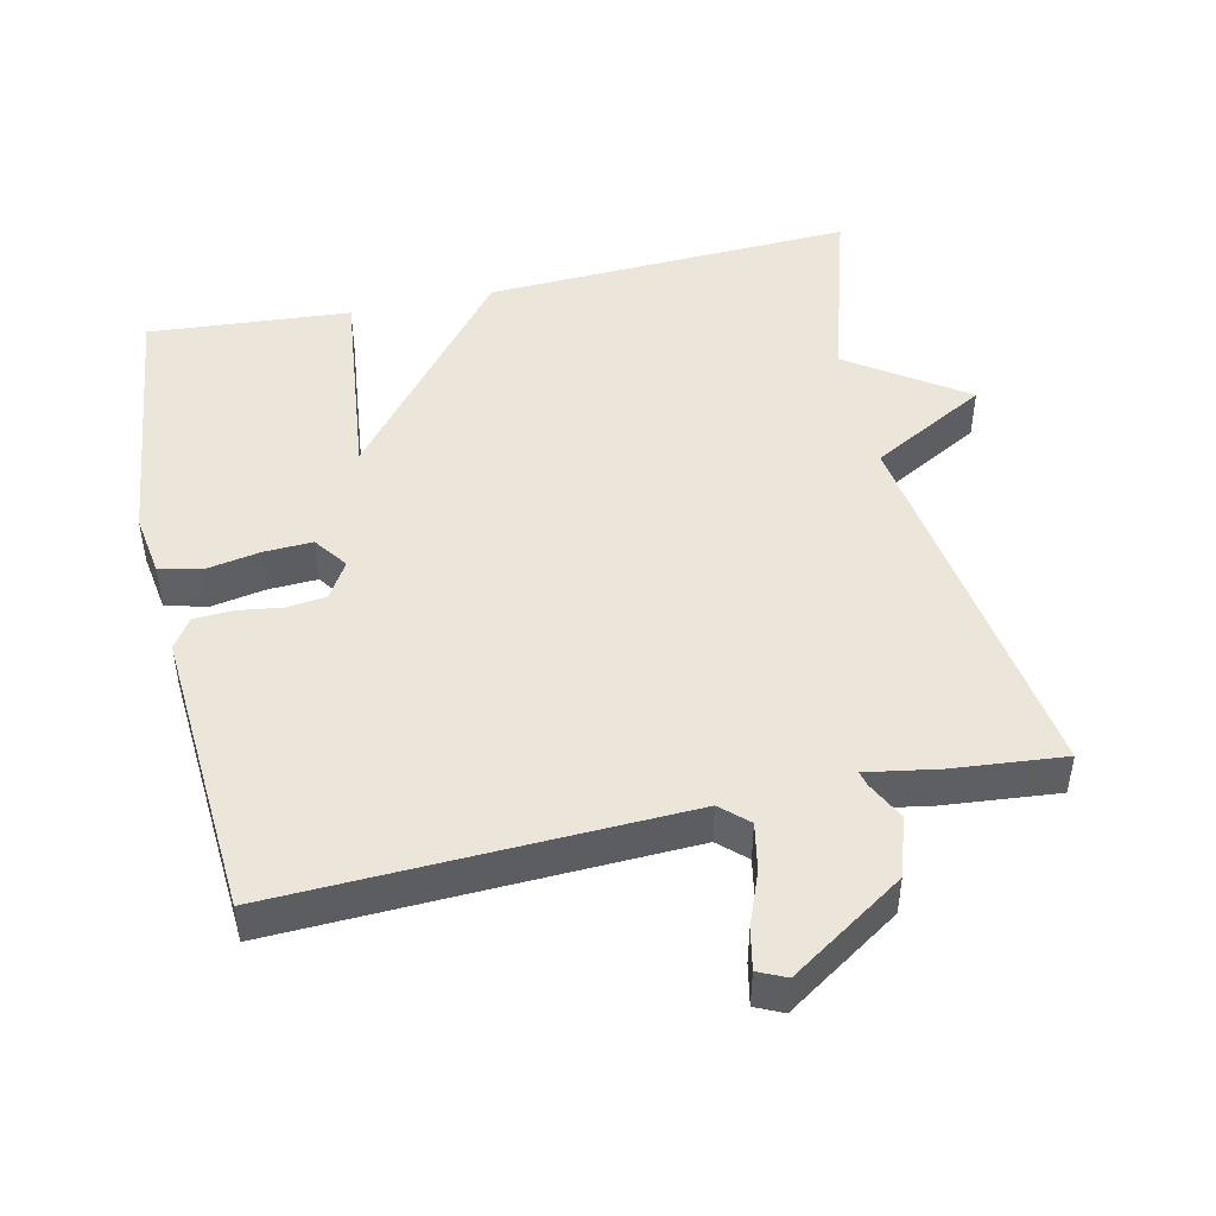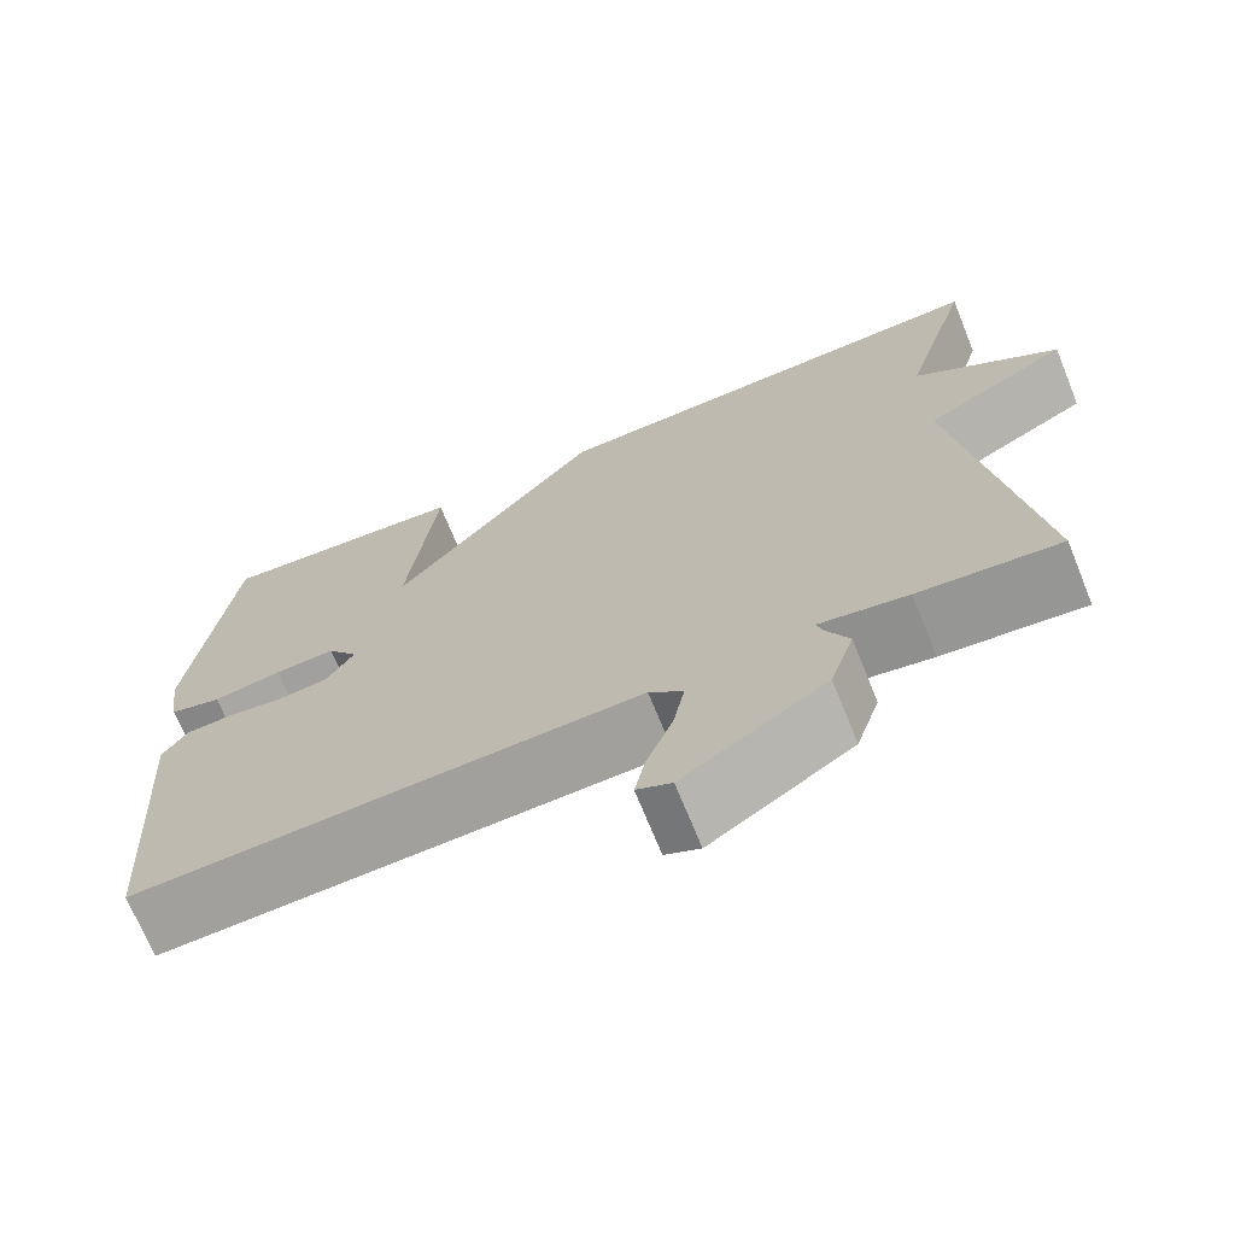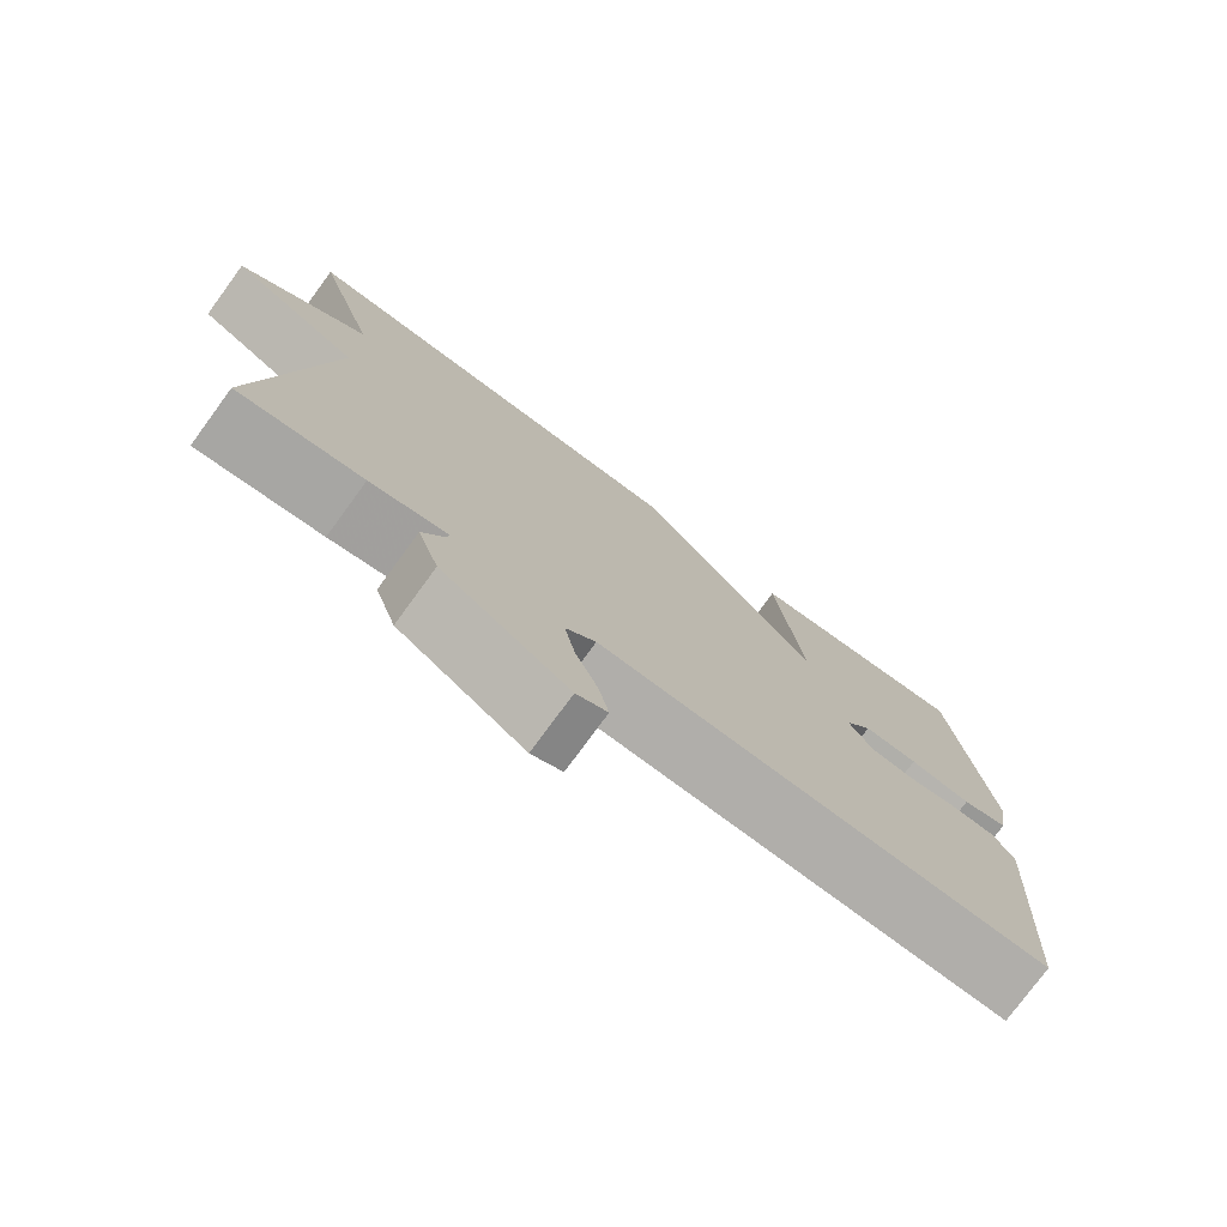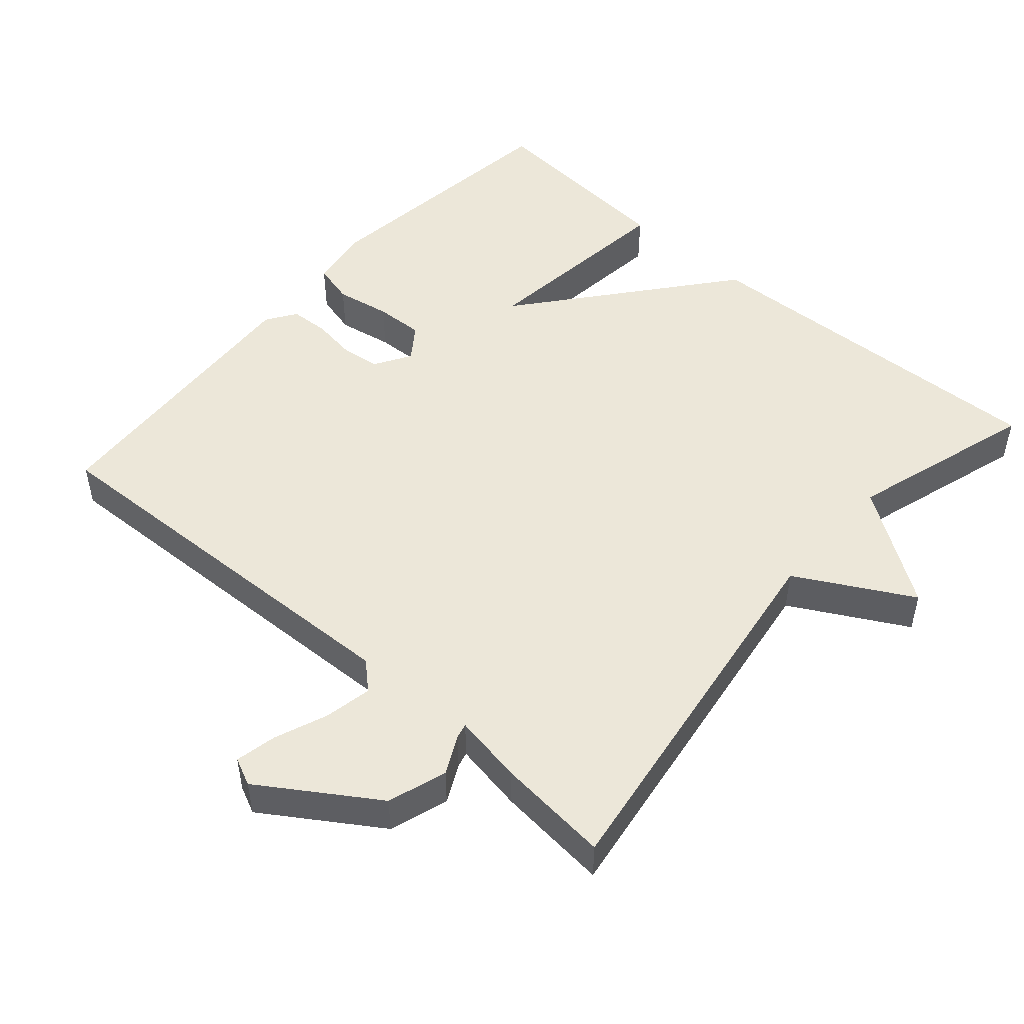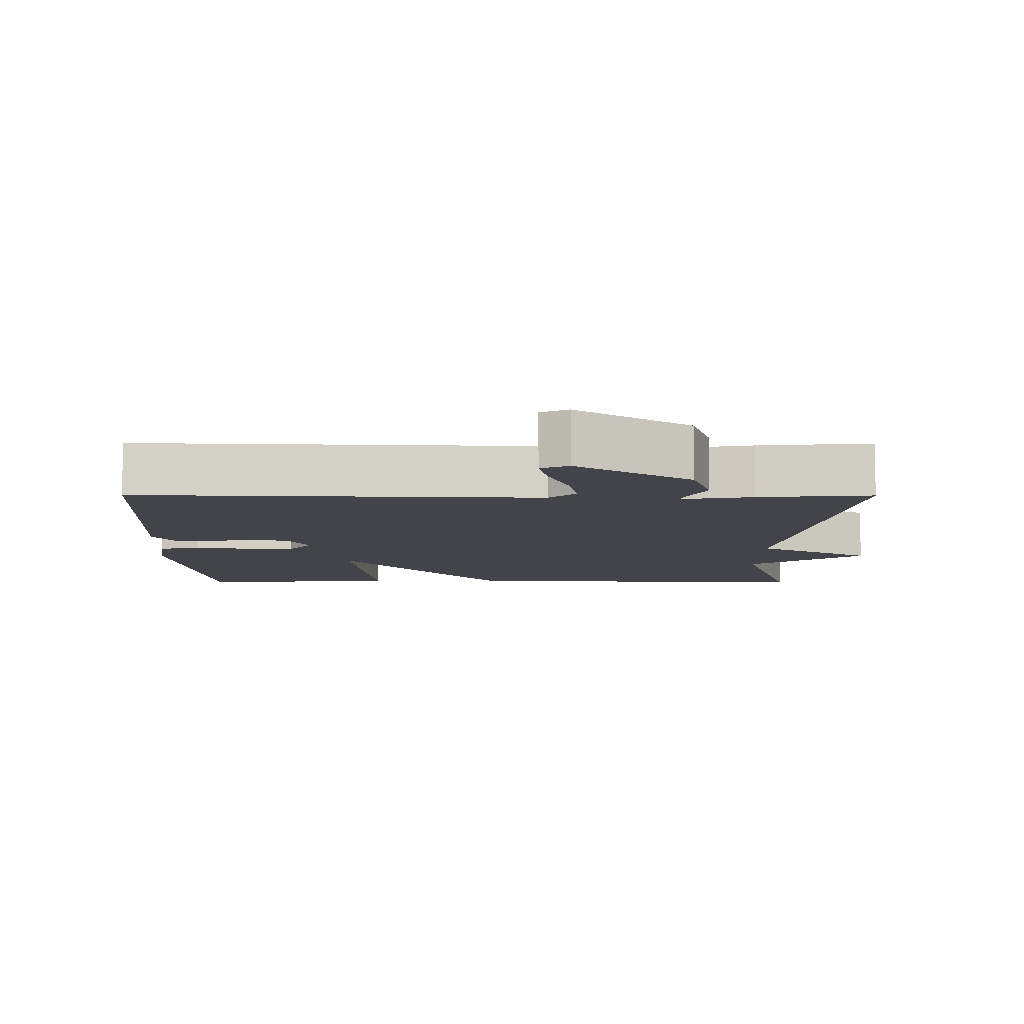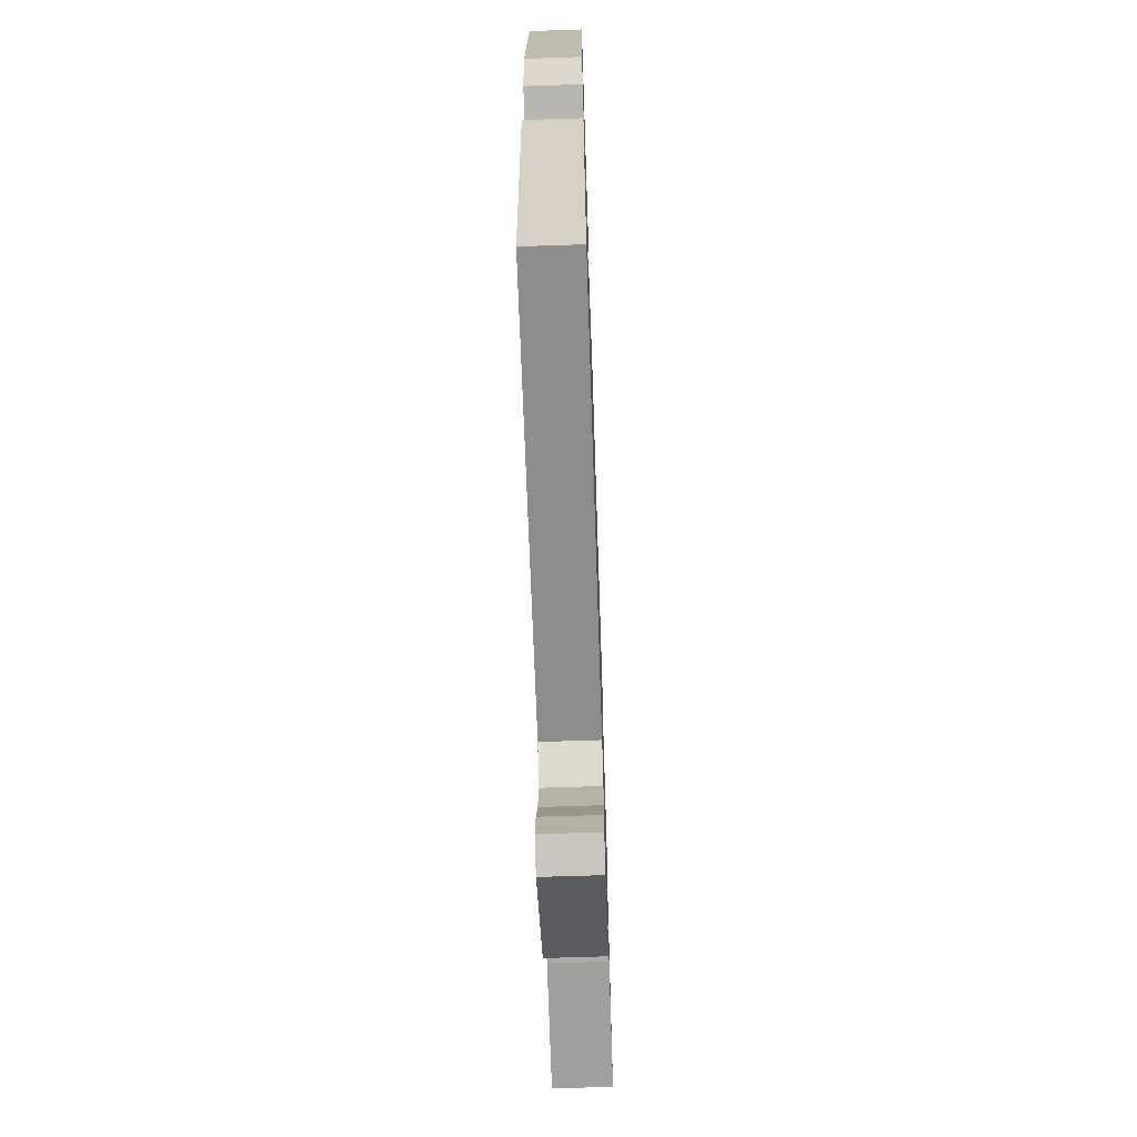
<metadata>
{"format":"obj","ext":"obj","renderer":"f3d","projection":"perspective","resolution":1024,"background":"white","views":[{"elev":47.5,"azim":167.4,"up":"+Y"},{"elev":-70.6,"azim":-157.9,"up":"+Z"},{"elev":-76.9,"azim":-36.2,"up":"+Z"},{"elev":49.6,"azim":-138.7,"up":"+Y"},{"elev":-8.5,"azim":179.8,"up":"+Y"},{"elev":-66.5,"azim":91.9,"up":"+Z"}]}
</metadata>
<code>
v -0.5 0.07 0.5
v 0.017 0.07 0.478
v 0.25 0.07 0.191
v 0.217 0.07 0.478
v 0.5 0.07 0.5
v 0.546 0.07 0.131
v 0.533 0.07 0.045
v 0.475 0.07 0.03
v 0.398 0.07 0.044
v 0.33 0.07 0.047
v 0.296 0.07 0
v 0.327 0.07 -0.051
v 0.382 0.07 -0.058
v 0.445 0.07 -0.049
v 0.499 0.07 -0.052
v 0.527 0.07 -0.094
v 0.5 0.07 -0.5
v -0.065 0.07 -0.479
v -0.103 0.07 -0.514
v -0.09 0.07 -0.581
v -0.061 0.07 -0.655
v -0.049 0.07 -0.713
v -0.088 0.07 -0.731
v -0.248 0.07 -0.626
v -0.275 0.07 -0.543
v -0.248 0.07 -0.489
v -0.243 0.07 -0.468
v -0.342 0.07 -0.485
v -0.5 0.07 -0.5
v -0.421 0.07 0.037
v -0.583 0.07 0.126
v -0.421 0.07 0.237
v -0.5 0 0.5
v 0.017 0 0.478
v 0.25 0 0.191
v 0.217 0 0.478
v 0.5 0 0.5
v 0.546 0 0.131
v 0.533 0 0.045
v 0.475 0 0.03
v 0.398 0 0.044
v 0.33 0 0.047
v 0.296 0 0
v 0.327 0 -0.051
v 0.382 0 -0.058
v 0.445 0 -0.049
v 0.499 0 -0.052
v 0.527 0 -0.094
v 0.5 0 -0.5
v -0.065 0 -0.479
v -0.103 0 -0.514
v -0.09 0 -0.581
v -0.061 0 -0.655
v -0.049 0 -0.713
v -0.088 0 -0.731
v -0.248 0 -0.626
v -0.275 0 -0.543
v -0.248 0 -0.489
v -0.243 0 -0.468
v -0.342 0 -0.485
v -0.5 0 -0.5
v -0.421 0 0.037
v -0.583 0 0.126
v -0.421 0 0.237
f 30 31 32
f 27 28 29 30
f 27 30 32
f 24 25 26
f 23 24 26
f 22 23 26
f 21 22 26
f 20 21 26
f 19 20 26 27
f 18 19 27 32
f 16 17 18
f 15 16 18
f 14 15 18
f 13 14 18
f 12 13 18
f 18 32 1
f 12 18 1
f 11 12 1
f 7 8 9
f 6 7 9
f 5 6 9
f 4 5 9
f 3 4 9
f 3 9 10
f 3 10 11
f 2 3 11
f 1 2 11
f 64 63 62
f 62 61 60 59
f 64 62 59
f 58 57 56
f 58 56 55
f 58 55 54
f 58 54 53
f 58 53 52
f 59 58 52 51
f 64 59 51 50
f 50 49 48
f 50 48 47
f 50 47 46
f 50 46 45
f 50 45 44
f 33 64 50
f 33 50 44
f 33 44 43
f 41 40 39
f 41 39 38
f 41 38 37
f 41 37 36
f 41 36 35
f 42 41 35
f 43 42 35
f 43 35 34
f 43 34 33
f 1 33 34 2
f 2 34 35 3
f 3 35 36 4
f 4 36 37 5
f 5 37 38 6
f 6 38 39 7
f 7 39 40 8
f 8 40 41 9
f 9 41 42 10
f 10 42 43 11
f 11 43 44 12
f 12 44 45 13
f 13 45 46 14
f 14 46 47 15
f 15 47 48 16
f 16 48 49 17
f 17 49 50 18
f 18 50 51 19
f 19 51 52 20
f 20 52 53 21
f 21 53 54 22
f 22 54 55 23
f 23 55 56 24
f 24 56 57 25
f 25 57 58 26
f 26 58 59 27
f 27 59 60 28
f 28 60 61 29
f 29 61 62 30
f 30 62 63 31
f 31 63 64 32
f 32 64 33 1

</code>
